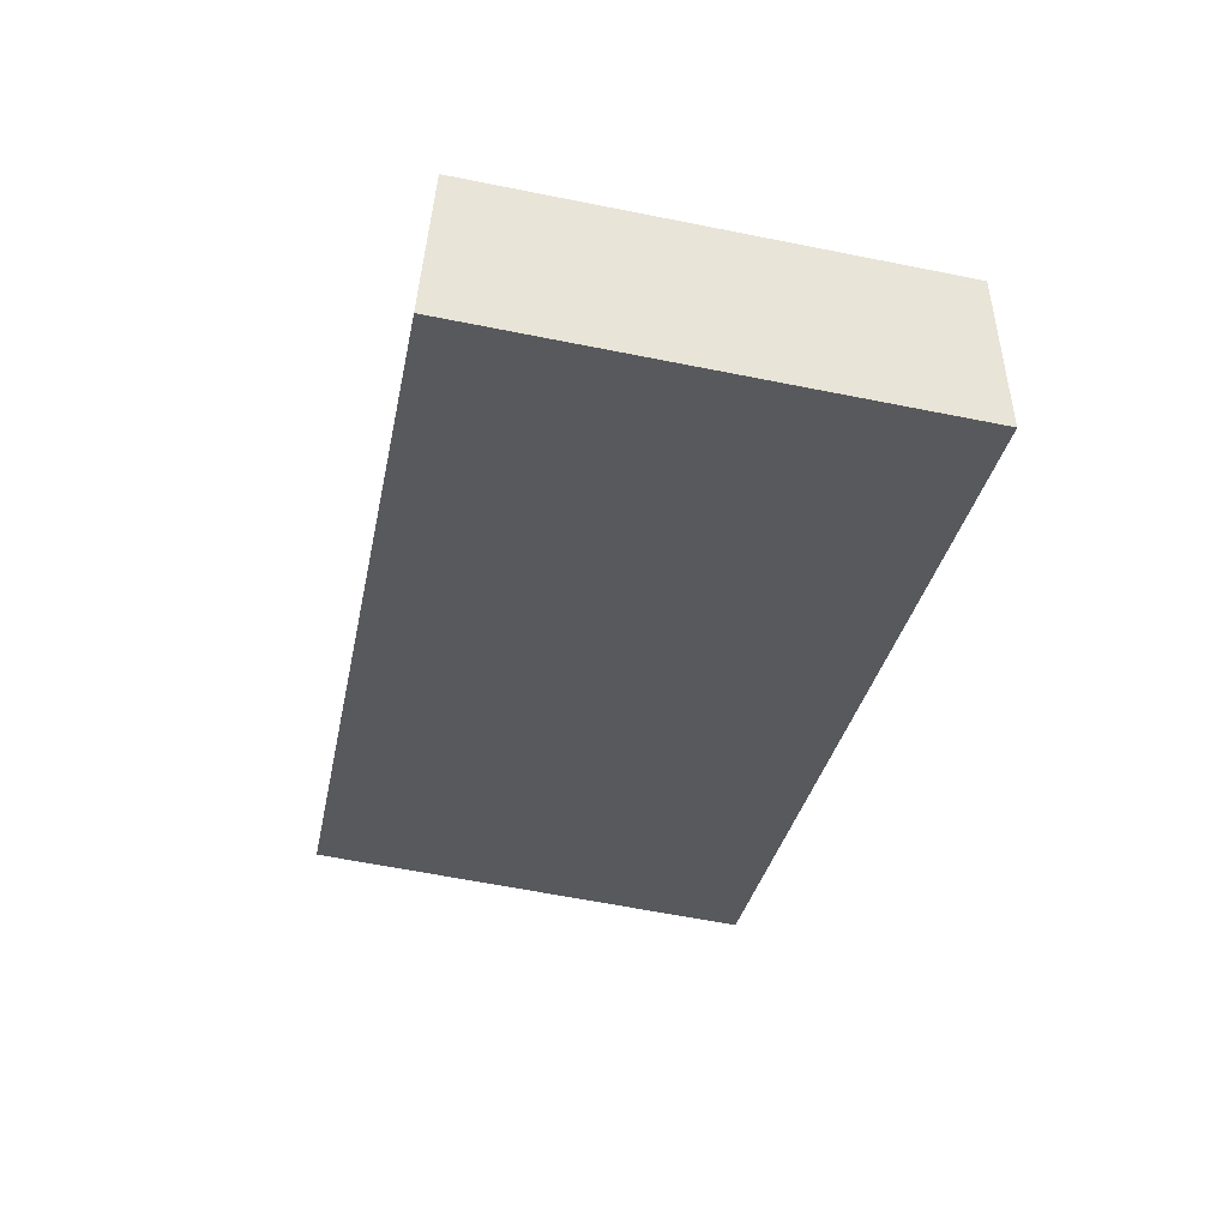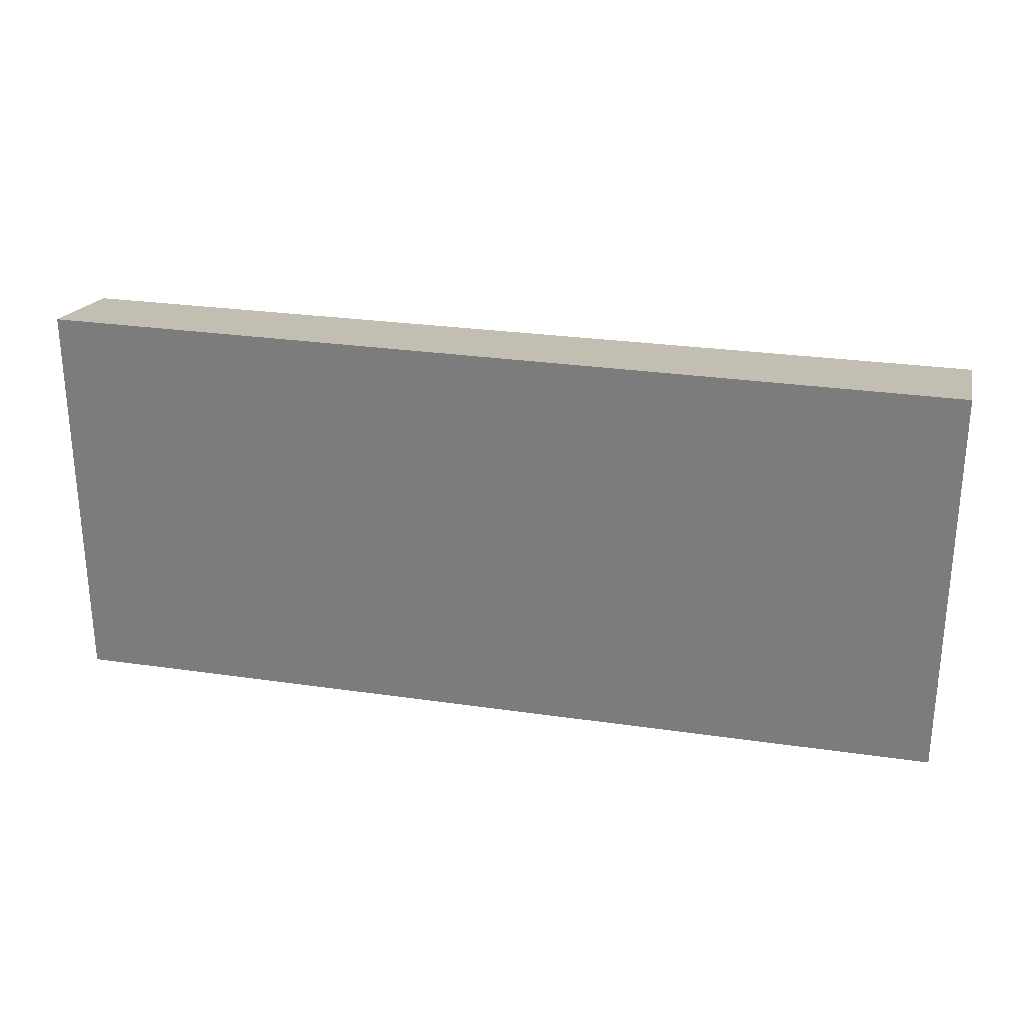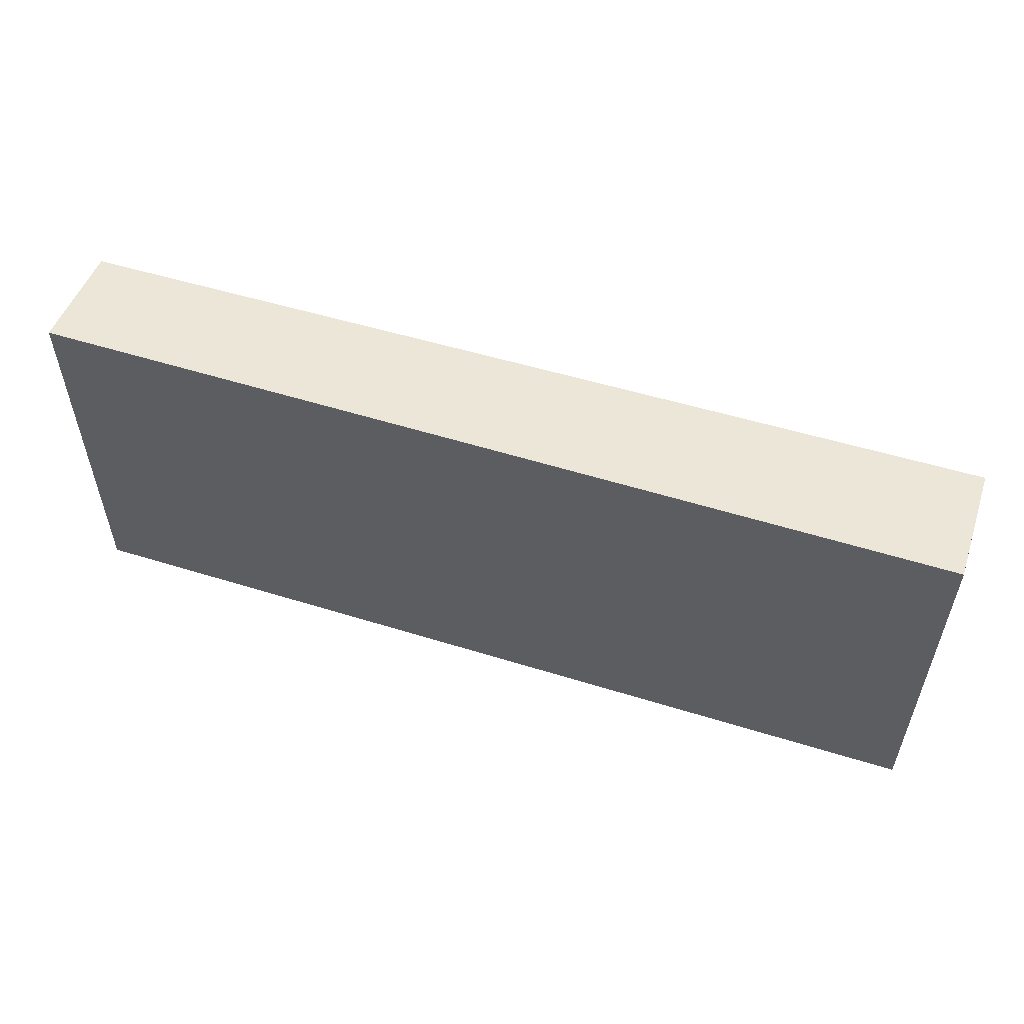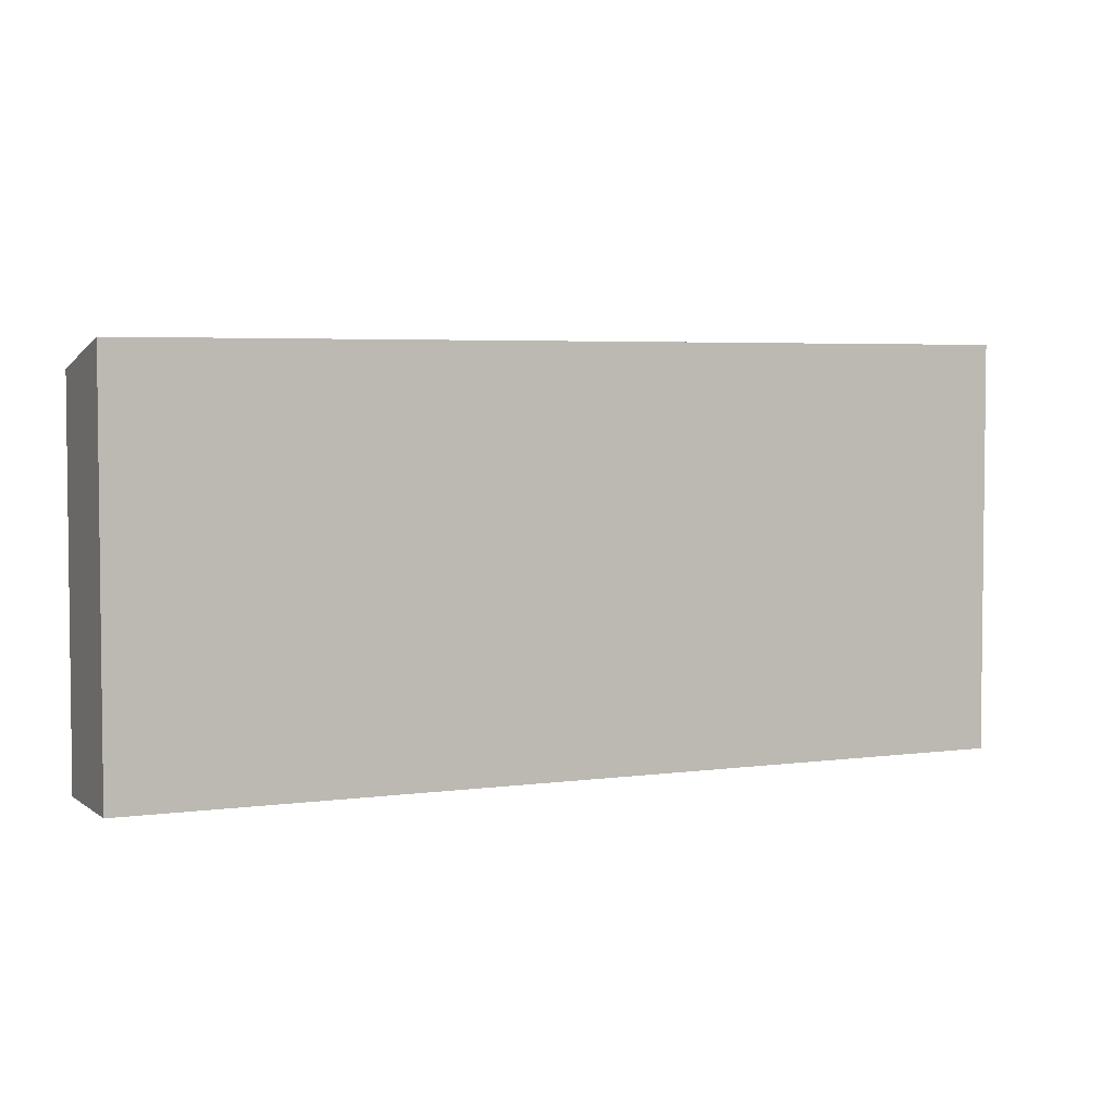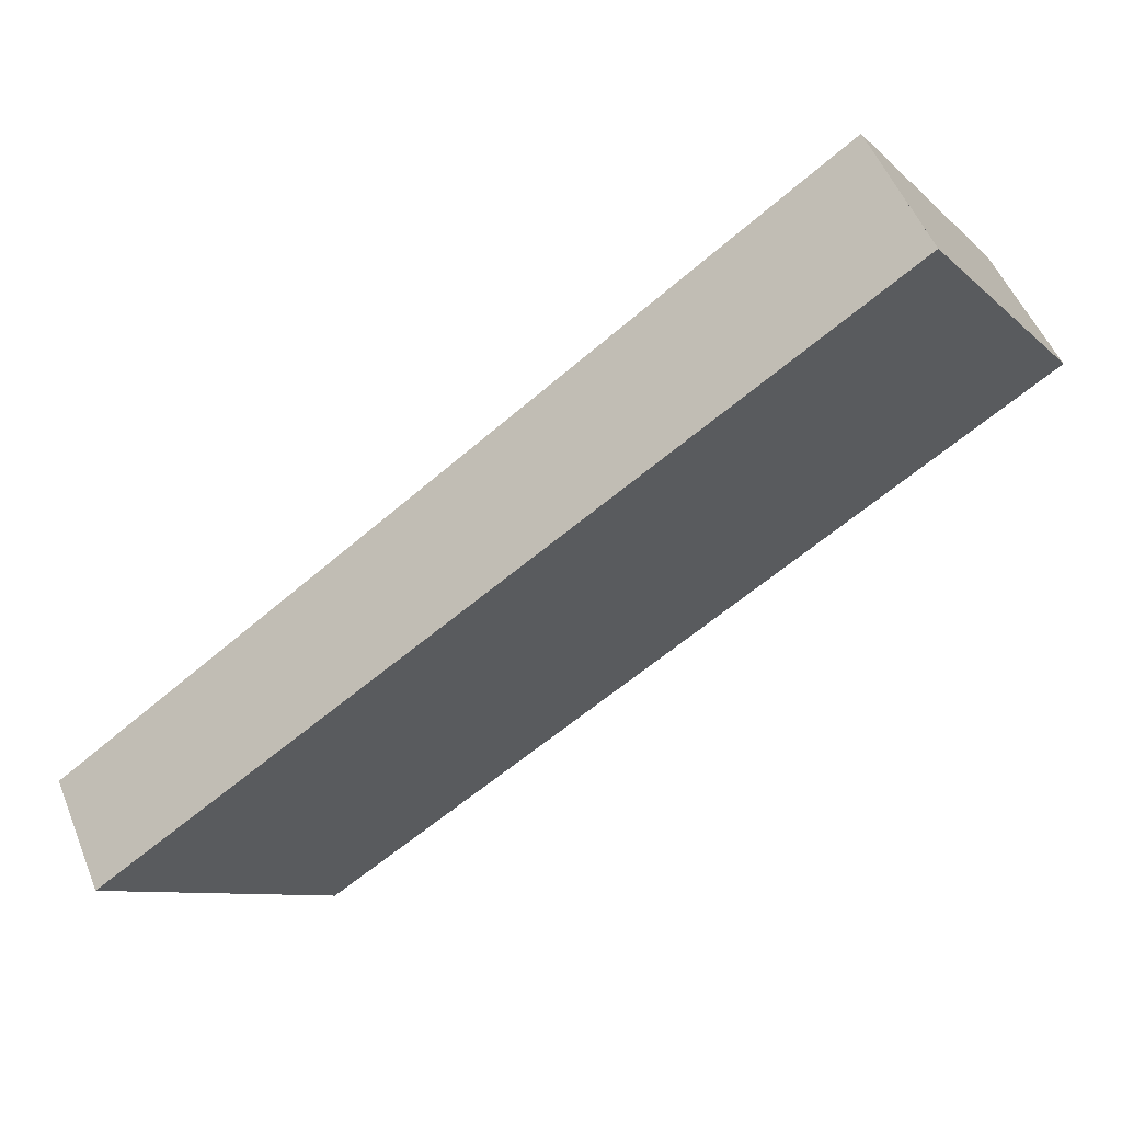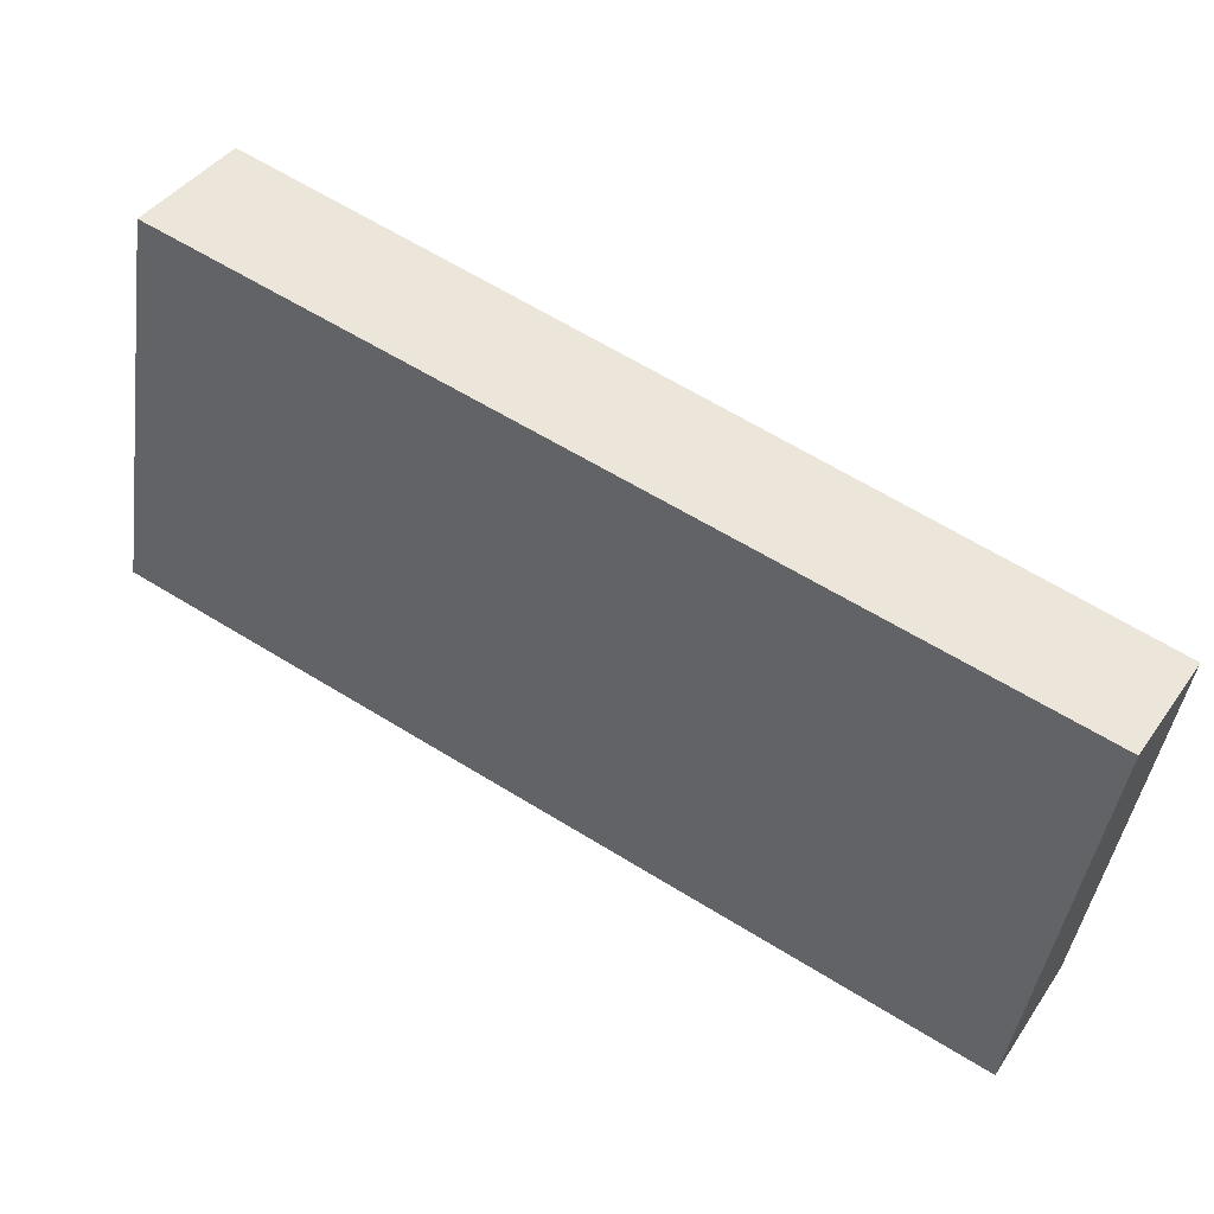
<metadata>
{"format":"obj","ext":"obj","renderer":"f3d","projection":"perspective","resolution":1024,"background":"white","views":[{"elev":-61.2,"azim":78.4,"up":"+Z"},{"elev":29.0,"azim":-135.6,"up":"+Y"},{"elev":57.6,"azim":-130.1,"up":"+Y"},{"elev":4.0,"azim":-173.0,"up":"+Y"},{"elev":-8.8,"azim":-154.9,"up":"+Z"},{"elev":-44.0,"azim":-8.1,"up":"+Z"}]}
</metadata>
<code>
v  3.45 19.16 5.501
v  3.389 19.18 5.464
v  3.423 19.16 5.519
v  0.143 20.52 0.23
v  28.66 19.16 -10.85
v  0 20.57 1.26e-15
v  15.06 20.52 -9.445
v  38.37 20.43 -24.06
v  33.9 19.16 -14.24
v  41.47 19.16 -19.15
v  3.423 -3.379e-16 5.519
v  3.45 -3.368e-16 5.501
v  28.66 6.642e-16 -10.85
v  33.9 8.721e-16 -14.24
v  41.47 1.173e-15 -19.15
v  38.37 1.473e-15 -24.06
v  15.06 5.783e-16 -9.445
v  0 0 0
v  3.389 -3.346e-16 5.464
v  0.143 -1.408e-17 0.23
g defaultobject
f 1 2 3
f 2 1 4
f 5 6 1
f 6 5 7
f 7 5 8
f 8 5 9
f 8 9 10
f 11 1 3
f 1 11 5
f 5 11 12
f 5 12 13
f 5 13 9
f 9 13 10
f 10 13 14
f 10 14 15
f 10 16 8
f 16 10 15
f 16 7 8
f 7 16 17
f 7 17 6
f 6 17 18
f 18 4 6
f 4 18 2
f 2 18 3
f 3 18 19
f 3 19 11
f 19 18 20
f 15 17 16
f 17 15 14
f 17 14 13
f 17 13 12
f 17 12 18
f 18 12 20
f 20 12 19
f 19 12 11

</code>
